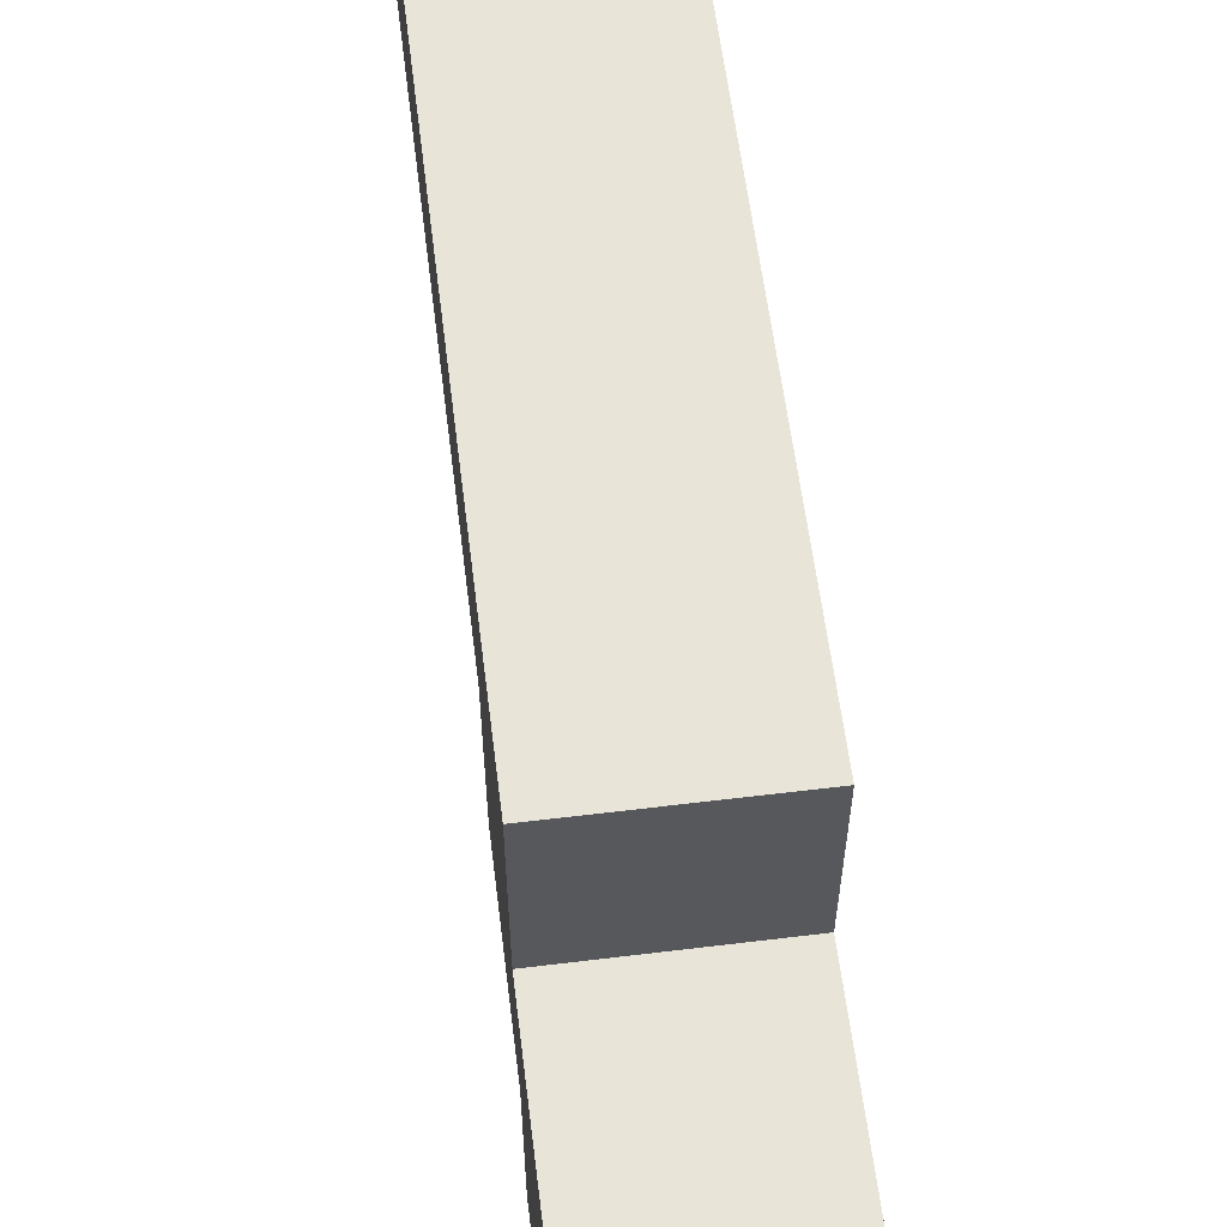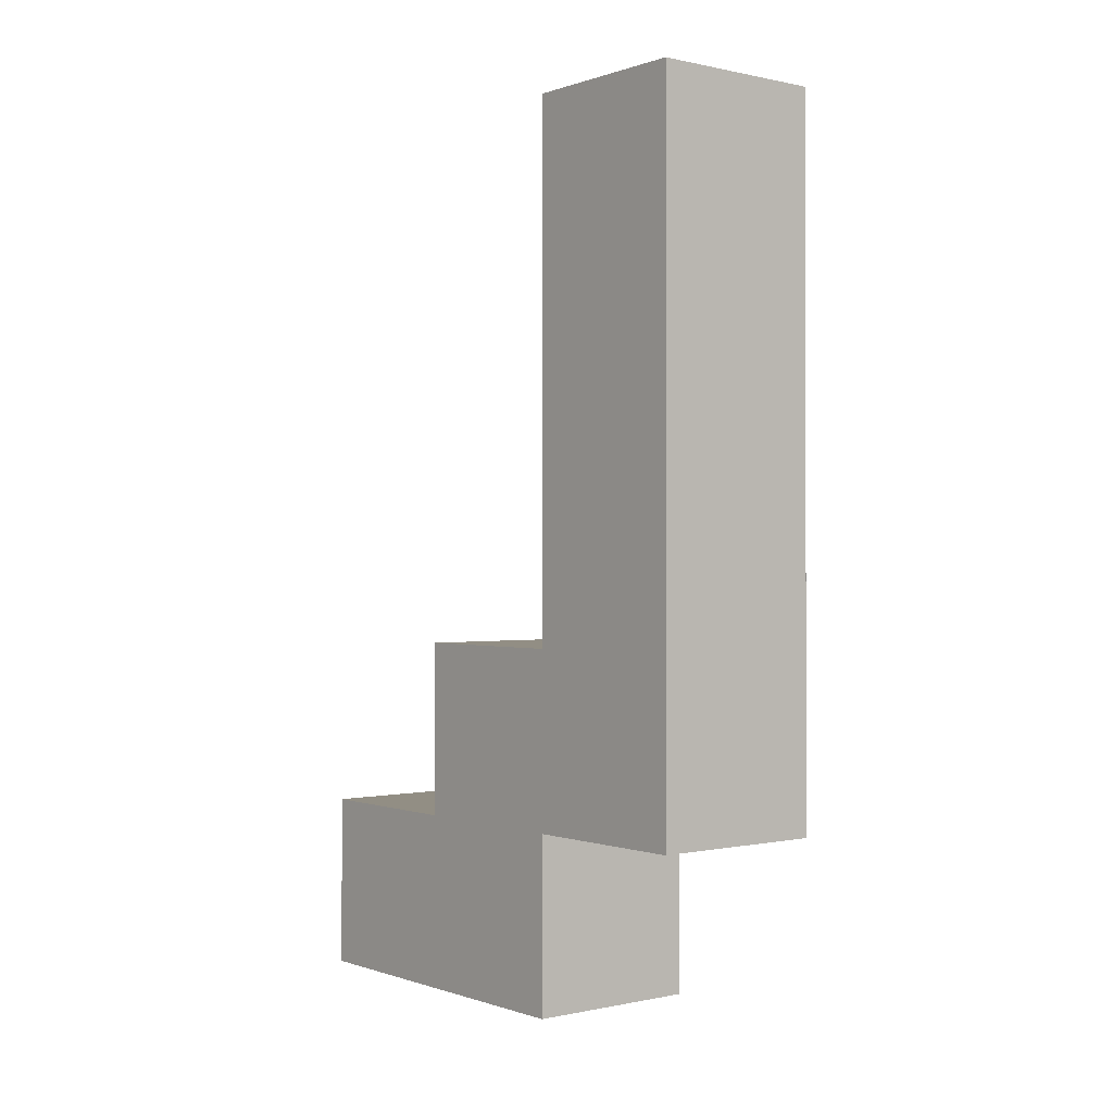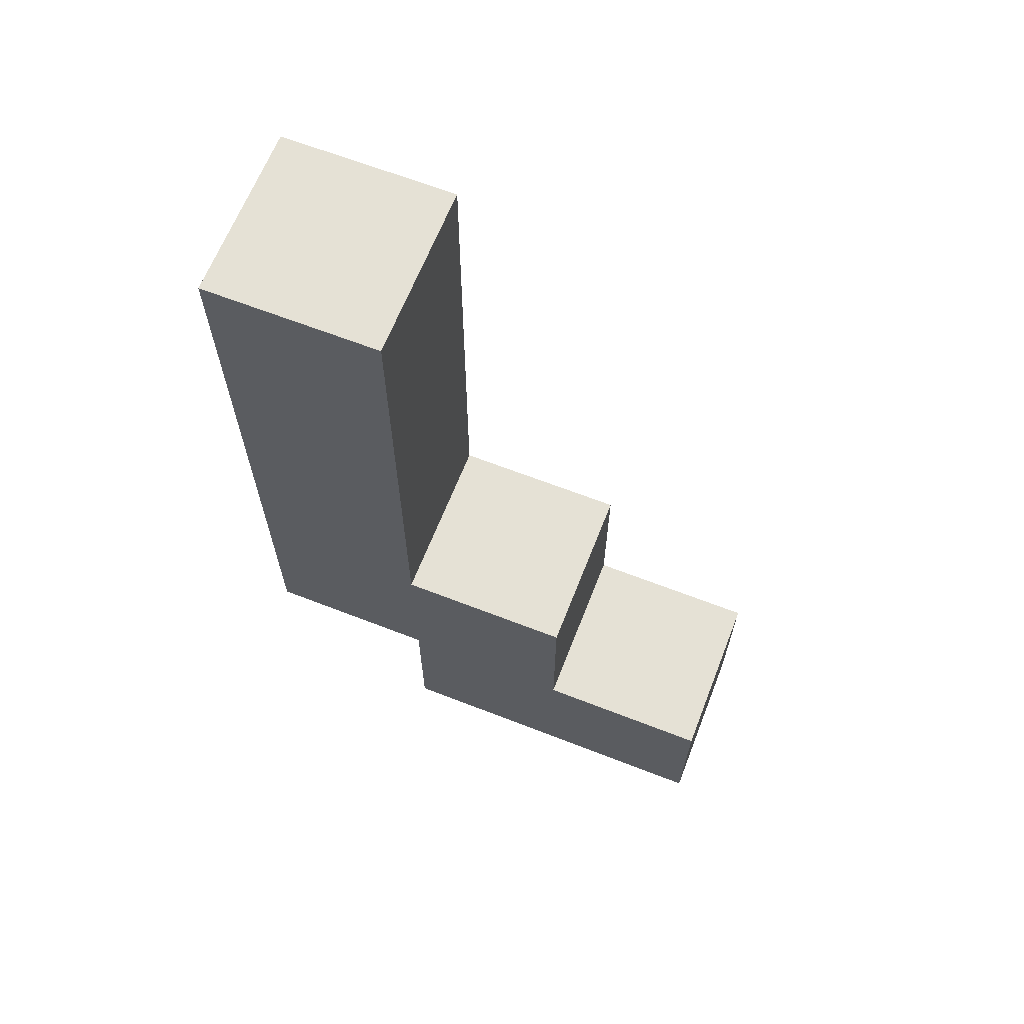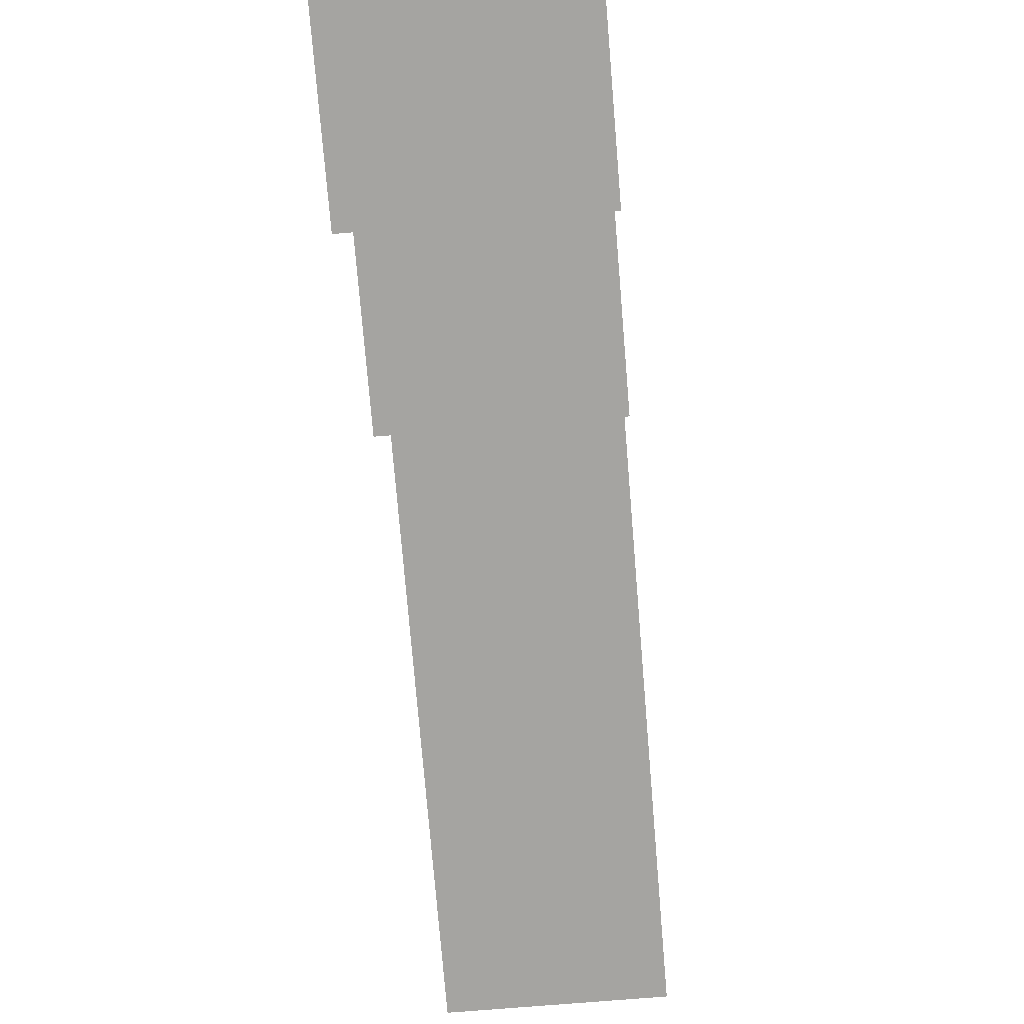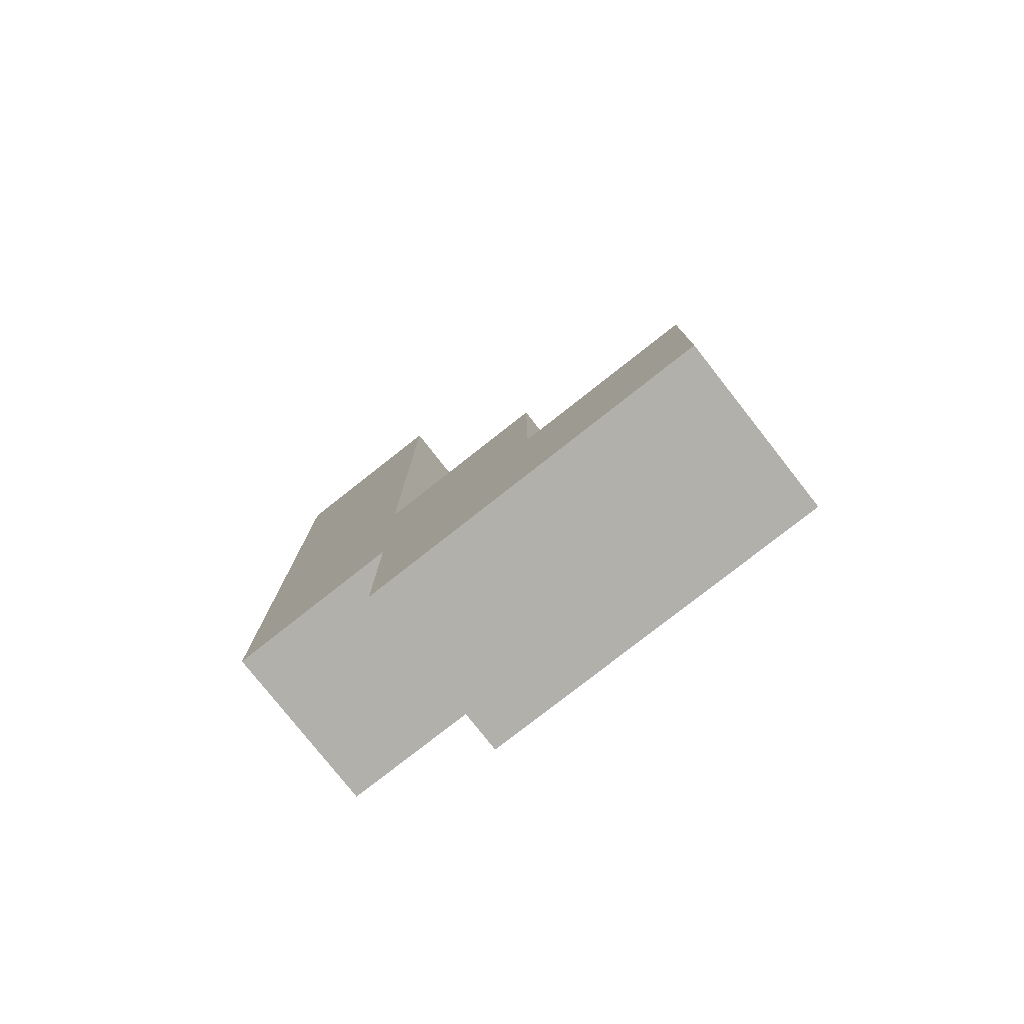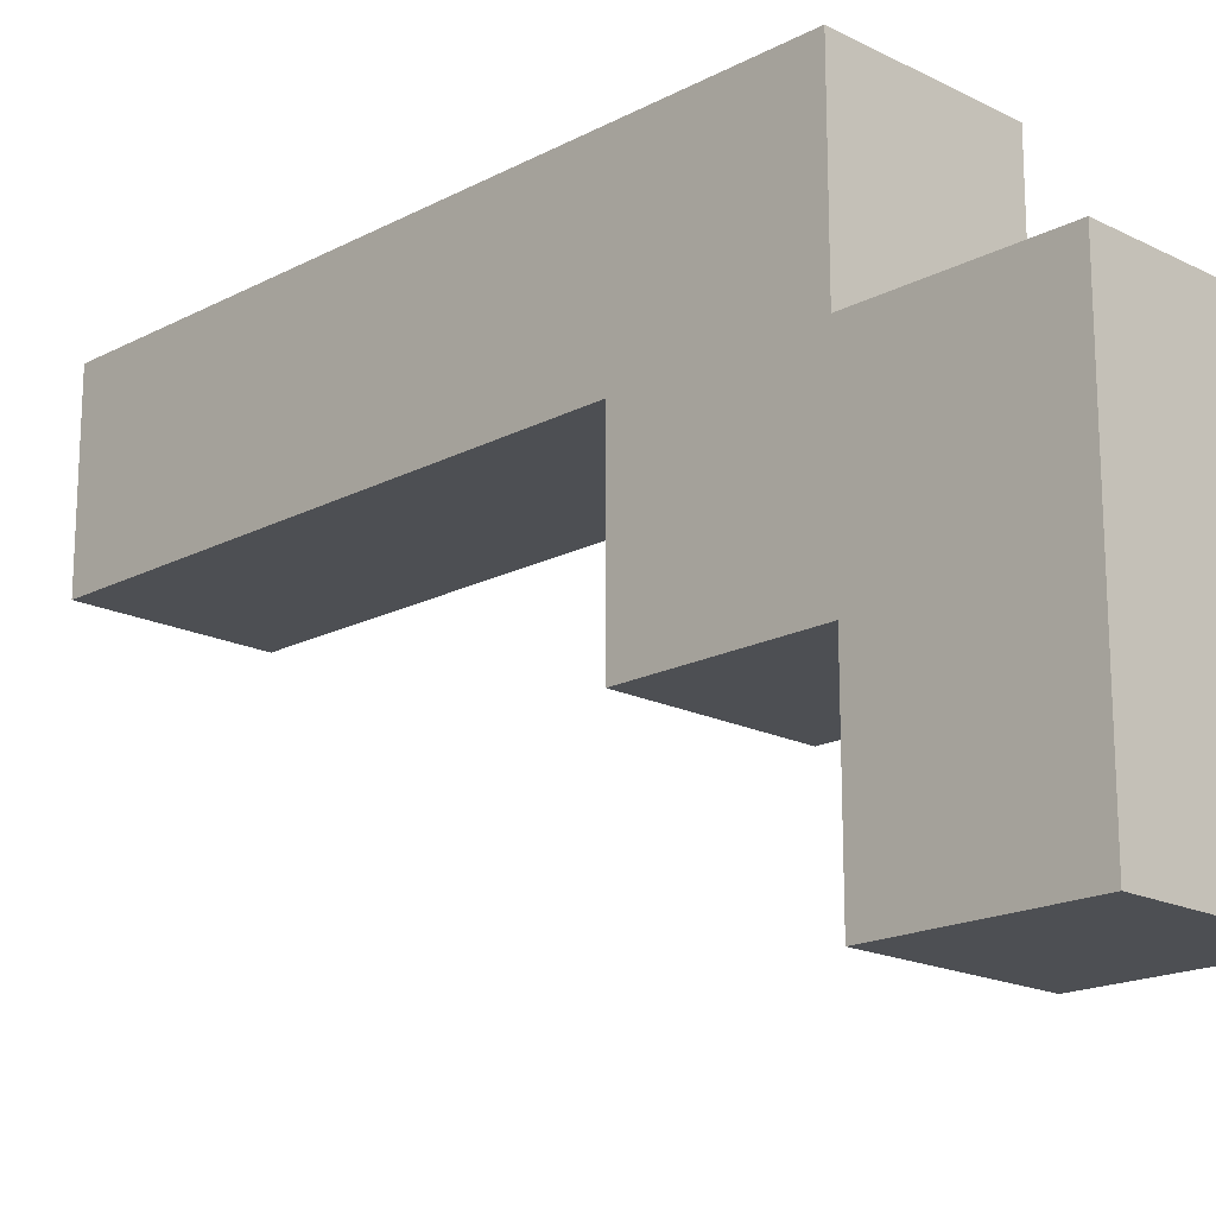
<metadata>
{"format":"obj","ext":"obj","renderer":"f3d","projection":"perspective","resolution":1024,"background":"white","views":[{"elev":60.0,"azim":-7.1,"up":"+Z"},{"elev":-0.1,"azim":-38.7,"up":"+Y"},{"elev":65.1,"azim":111.4,"up":"+Y"},{"elev":-73.2,"azim":4.7,"up":"+Z"},{"elev":-78.5,"azim":128.2,"up":"+Y"},{"elev":-18.0,"azim":-44.4,"up":"+Z"}]}
</metadata>
<code>
g Mesh_0
v 0.05 0.1 -0.15
v -0.05 0.1 -0.15
v 0.05 0.1 -0.05
v -0.05 0.1 -0.05
v 0.05 0 -0.15
v -0.05 0 -0.15
v 0.05 0 0.05
v -0.05 0 0.05
v 0.05 0 -0.15
v -0.05 0 -0.15
v 0.05 0.1 -0.15
v -0.05 0.1 -0.15
v 0.05 0 -0.15
v 0.05 0 0.05
v 0.05 0.1 -0.15
v 0.05 0.1 0.05
v -0.05 0 -0.15
v -0.05 0 0.05
v -0.05 0.1 -0.15
v -0.05 0.1 0.05
v 0.05 0 0.05
v -0.05 0 0.05
v 0.05 0.1 0.05
v -0.05 0.1 0.05
v 0.05 0.2 -0.05
v -0.05 0.2 -0.05
v 0.05 0.2 0.05
v -0.05 0.2 0.05
v 0.05 0.1 -0.05
v -0.05 0.1 -0.05
v 0.05 0.2 -0.05
v -0.05 0.2 -0.05
v 0.05 0.1 -0.05
v 0.05 0.1 0.15
v 0.05 0.2 -0.05
v 0.05 0.2 0.15
v -0.05 0.1 -0.05
v -0.05 0.1 0.15
v -0.05 0.2 -0.05
v -0.05 0.2 0.15
v 0.05 0.1 0.05
v -0.05 0.1 0.05
v 0.05 0.1 0.15
v -0.05 0.1 0.15
v 0.05 0.1 0.15
v -0.05 0.1 0.15
v 0.05 0.5 0.15
v -0.05 0.5 0.15
v 0.05 0.2 0.05
v -0.05 0.2 0.05
v 0.05 0.5 0.05
v -0.05 0.5 0.05
v 0.05 0.2 0.05
v 0.05 0.2 0.15
v 0.05 0.5 0.05
v 0.05 0.5 0.15
v -0.05 0.2 0.05
v -0.05 0.2 0.15
v -0.05 0.5 0.05
v -0.05 0.5 0.15
v 0.05 0.5 0.05
v -0.05 0.5 0.05
v 0.05 0.5 0.15
v -0.05 0.5 0.15
g Mesh_0_0
f 1 2 3
f 3 2 4
f 6 5 7
f 6 7 8
f 9 10 11
f 11 10 12
f 14 13 15
f 14 15 16
f 17 18 19
f 19 18 20
f 22 21 23
f 22 23 24
f 25 26 27
f 27 26 28
f 29 30 31
f 31 30 32
f 34 33 35
f 34 35 36
f 37 38 39
f 39 38 40
f 42 41 43
f 42 43 44
f 46 45 47
f 46 47 48
f 49 50 51
f 51 50 52
f 54 53 55
f 54 55 56
f 57 58 59
f 59 58 60
f 61 62 63
f 63 62 64

</code>
